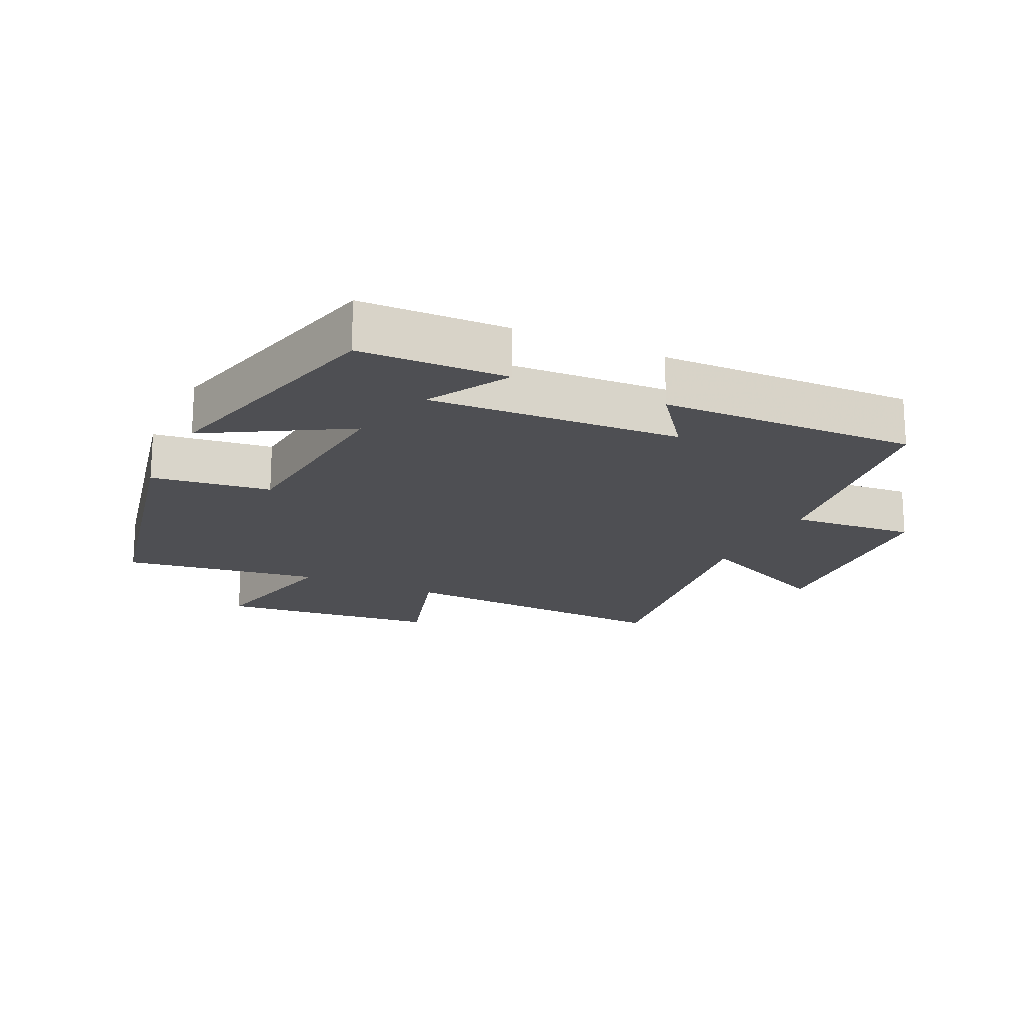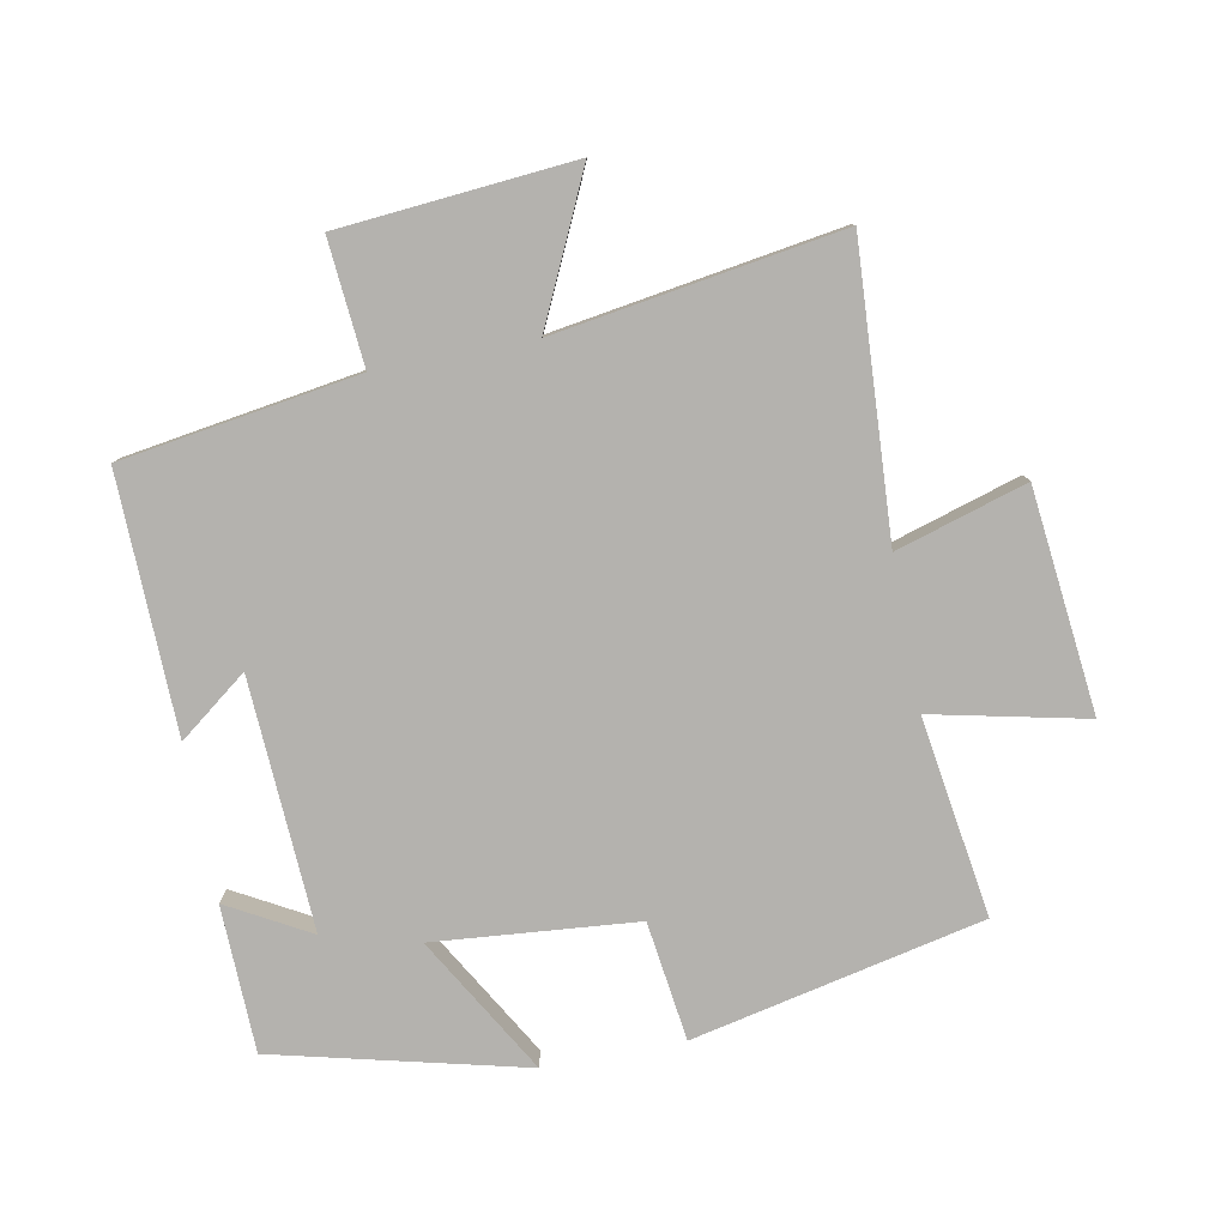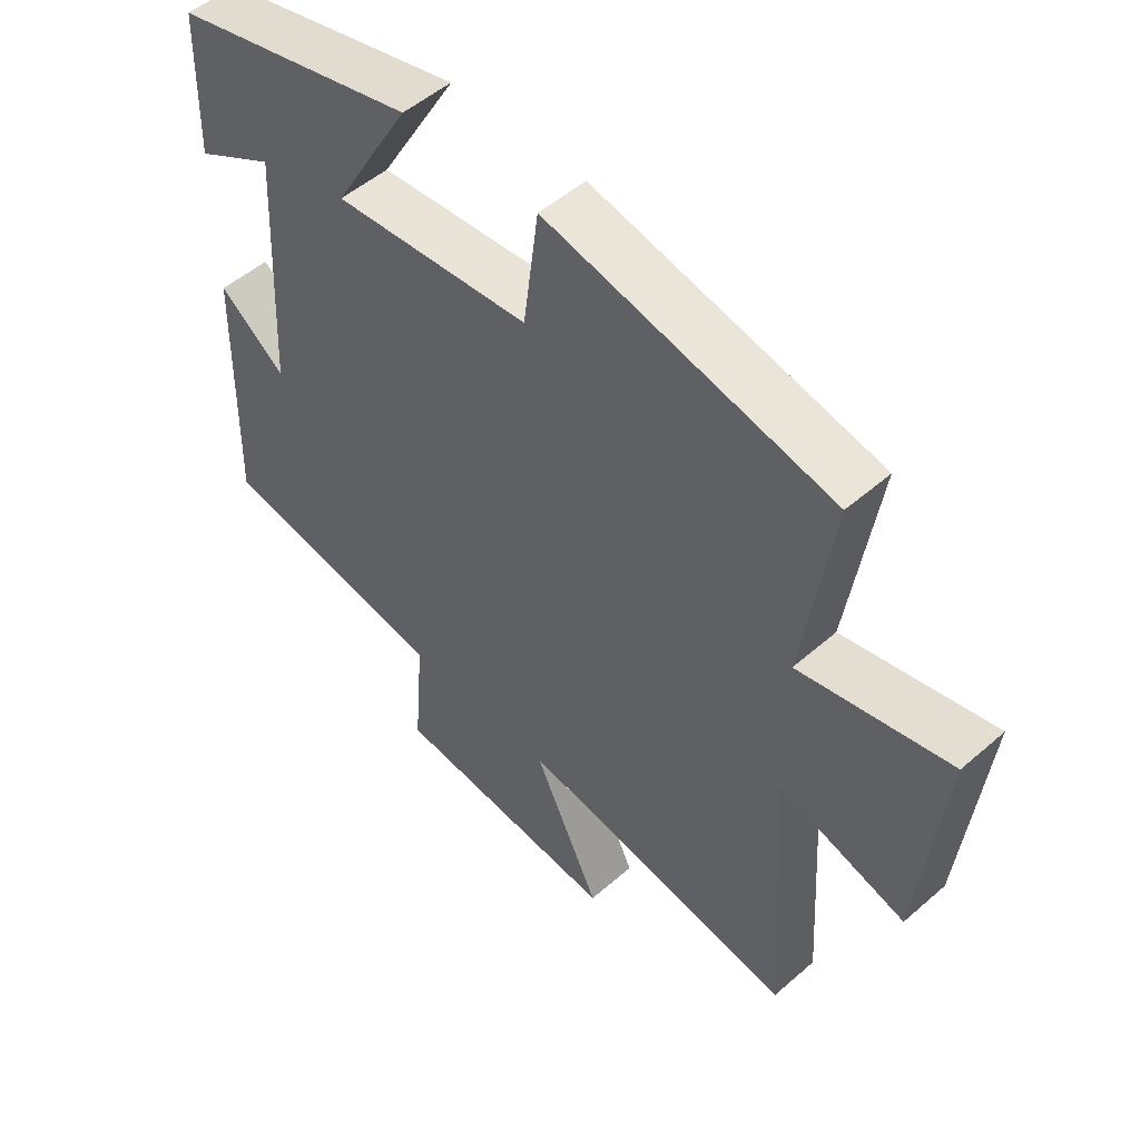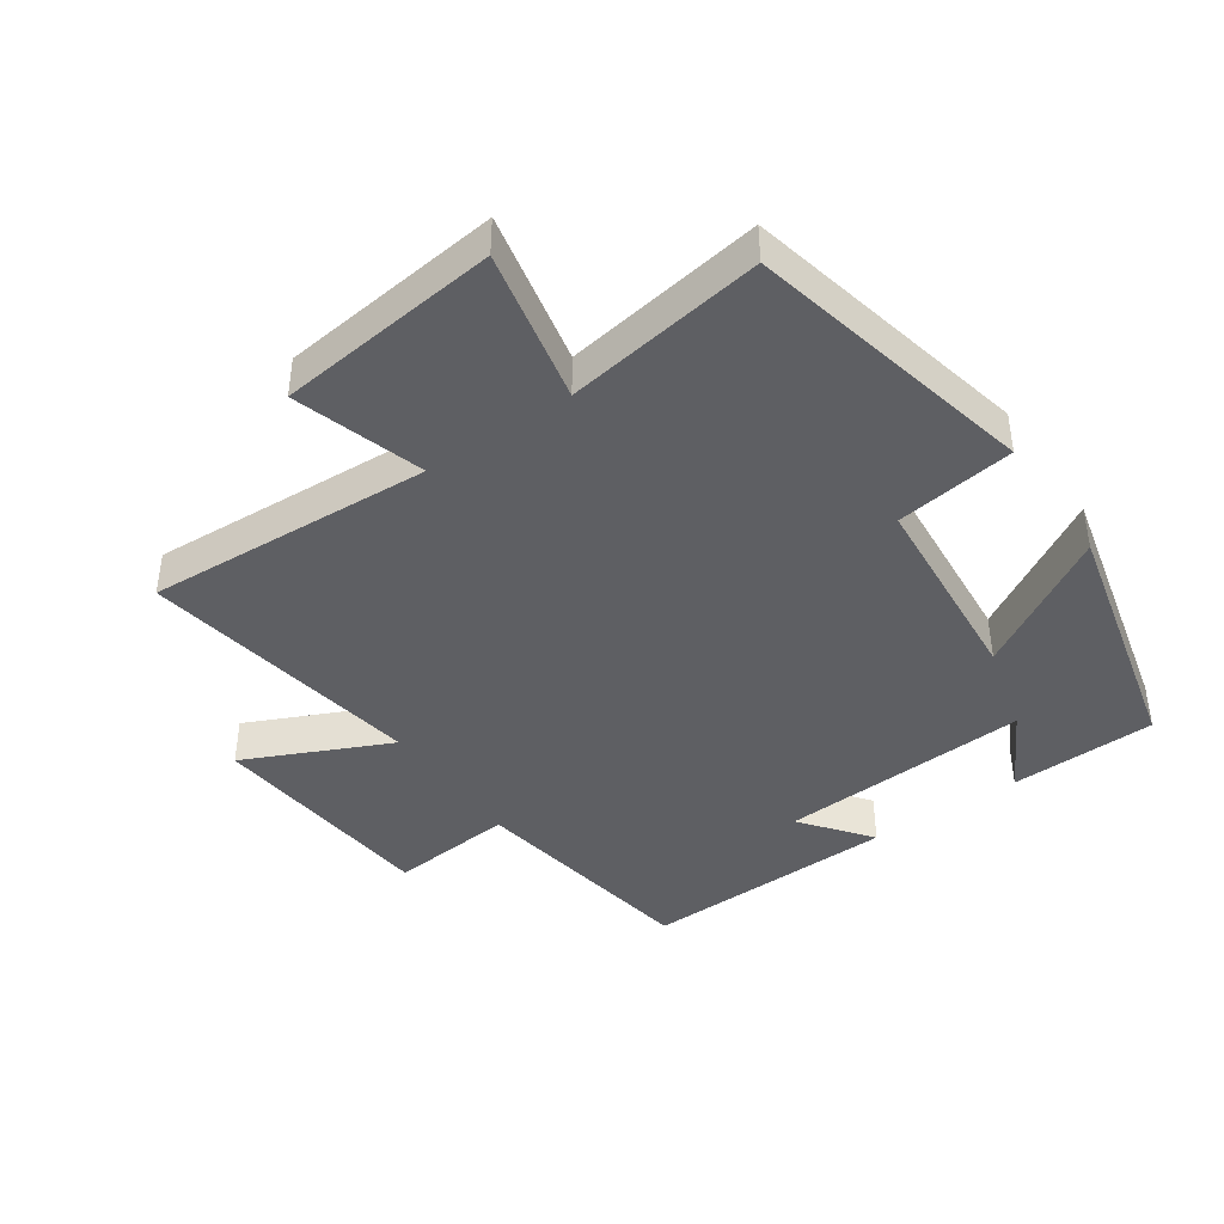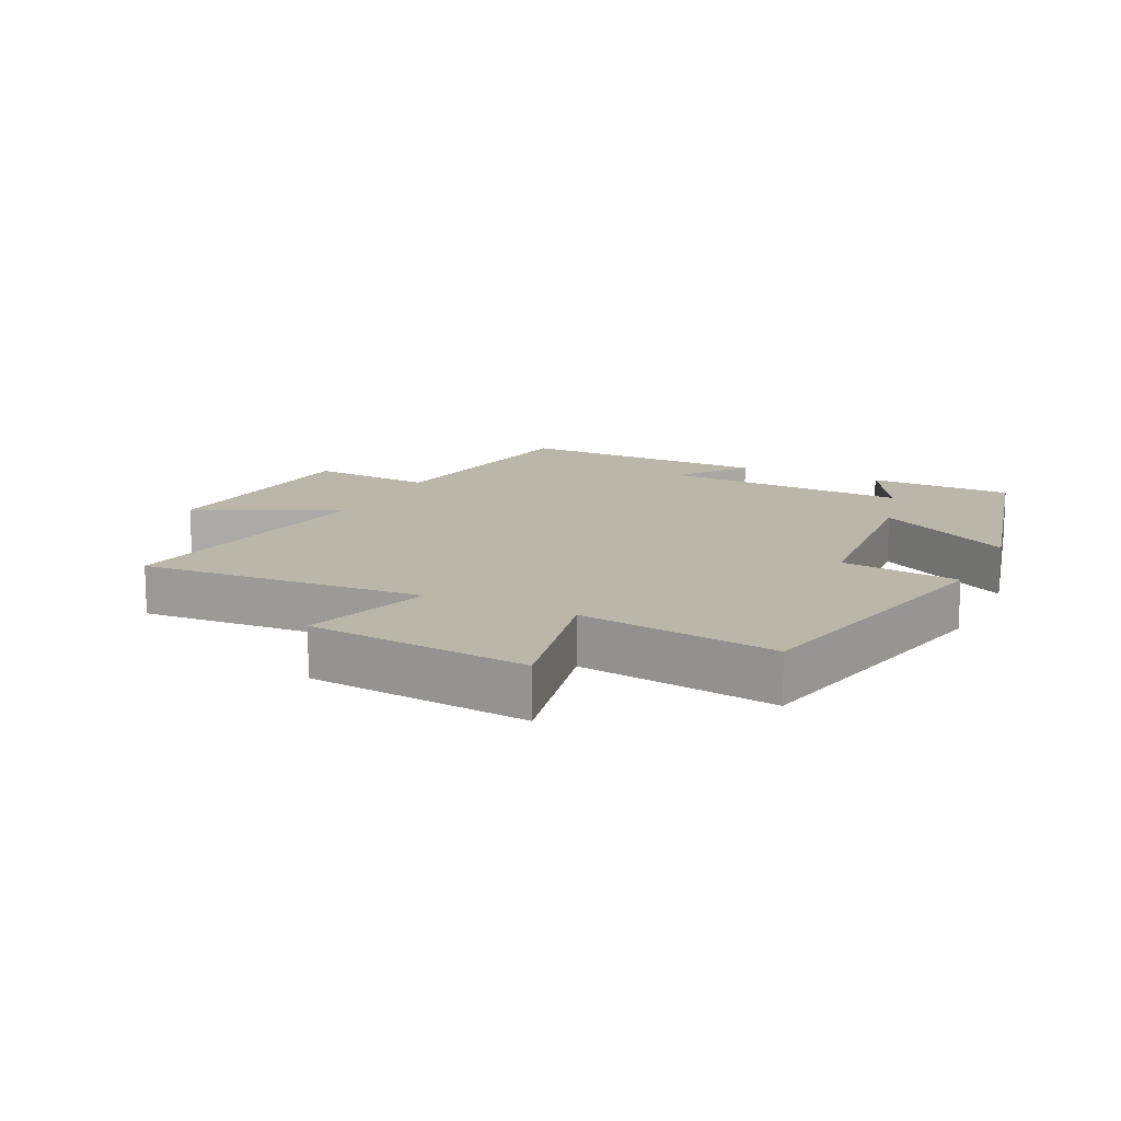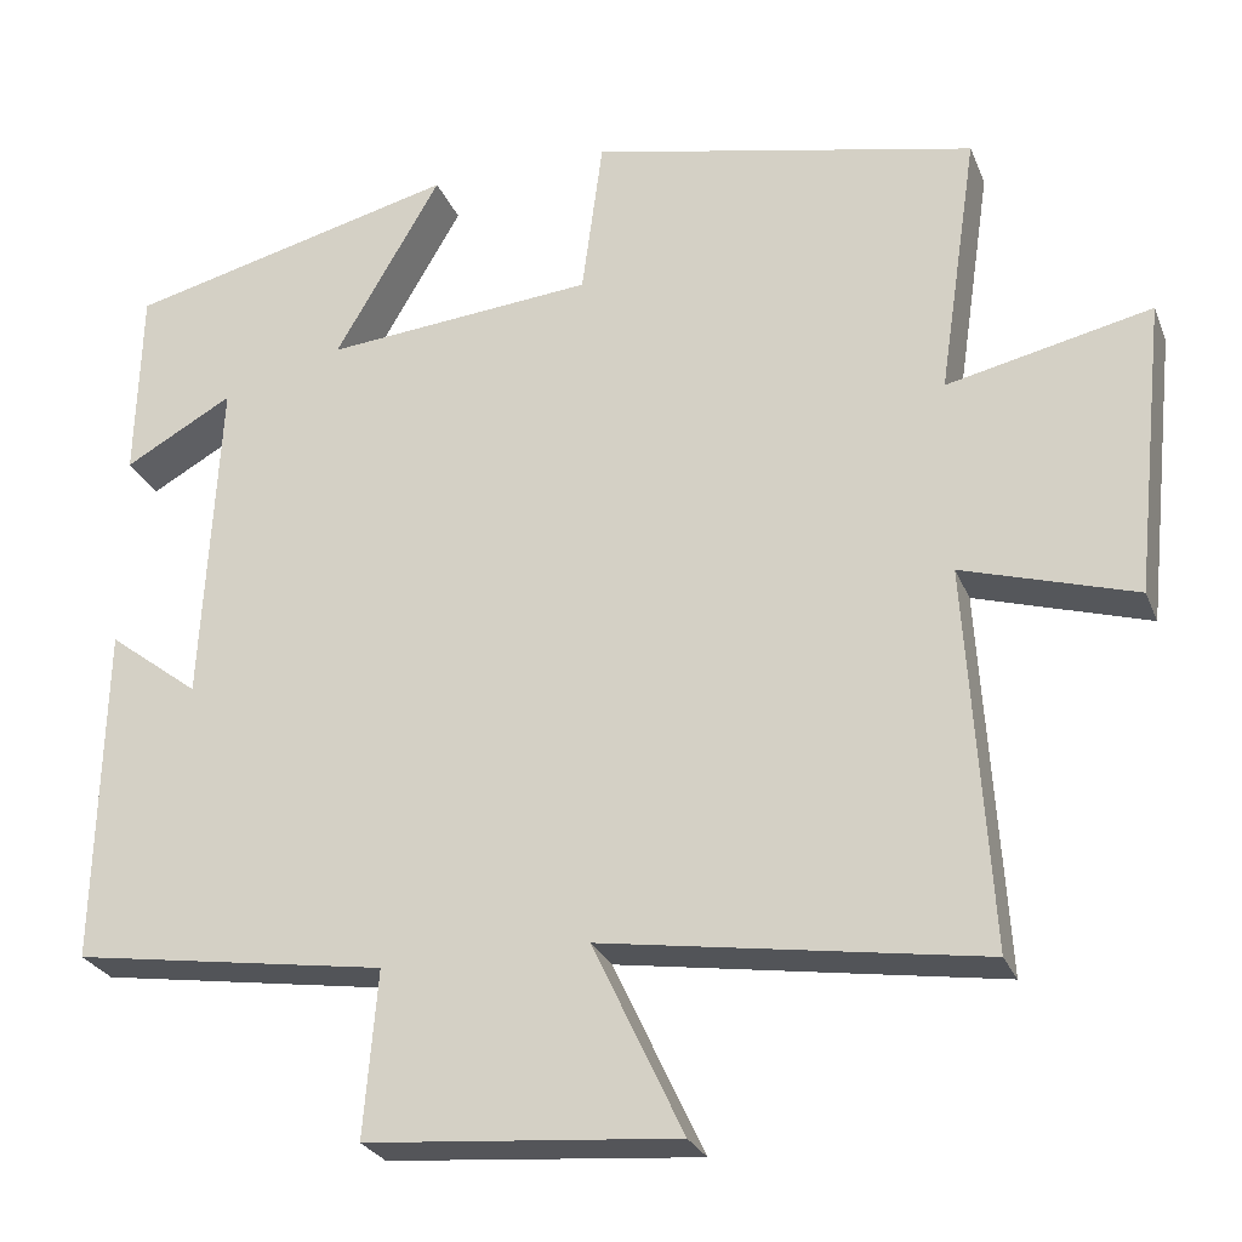
<metadata>
{"format":"obj","ext":"obj","renderer":"f3d","projection":"perspective","resolution":1024,"background":"white","views":[{"elev":-18.2,"azim":64.6,"up":"+Y"},{"elev":-79.8,"azim":-169.1,"up":"+Y"},{"elev":51.2,"azim":-133.5,"up":"+Z"},{"elev":-42.0,"azim":-55.0,"up":"+Y"},{"elev":13.8,"azim":-64.2,"up":"+Y"},{"elev":-26.4,"azim":-161.2,"up":"+Z"}]}
</metadata>
<code>
v -0.545 0.07 0.404
v -0.101 0.07 0.5
v -0.077 0.07 0.318
v 0.233 0.07 0.29
v 0.111 0.07 0.5
v 0.494 0.07 0.405
v 0.5 0.07 0.181
v 0.375 0.07 0.251
v 0.395 0.07 -0.133
v 0.5 0.07 -0.053
v 0.509 0.07 -0.445
v 0.147 0.07 -0.5
v 0.163 0.07 -0.691
v -0.195 0.07 -0.721
v -0.091 0.07 -0.5
v -0.527 0.07 -0.567
v -0.5 0.07 -0.128
v -0.699 0.07 -0.188
v -0.735 0.07 0.152
v -0.5 0.07 0.1
v -0.545 0 0.404
v -0.101 0 0.5
v -0.077 0 0.318
v 0.233 0 0.29
v 0.111 0 0.5
v 0.494 0 0.405
v 0.5 0 0.181
v 0.375 0 0.251
v 0.395 0 -0.133
v 0.5 0 -0.053
v 0.509 0 -0.445
v 0.147 0 -0.5
v 0.163 0 -0.691
v -0.195 0 -0.721
v -0.091 0 -0.5
v -0.527 0 -0.567
v -0.5 0 -0.128
v -0.699 0 -0.188
v -0.735 0 0.152
v -0.5 0 0.1
f 17 18 19 20
f 15 16 17
f 15 17 20
f 12 13 14 15
f 9 10 11 12
f 8 9 12 15
f 5 6 7 8
f 4 5 8
f 3 4 8 15
f 3 15 20
f 1 2 3 20
f 40 39 38 37
f 37 36 35
f 40 37 35
f 35 34 33 32
f 32 31 30 29
f 35 32 29 28
f 28 27 26 25
f 28 25 24
f 35 28 24 23
f 40 35 23
f 40 23 22 21
f 1 21 22 2
f 2 22 23 3
f 3 23 24 4
f 4 24 25 5
f 5 25 26 6
f 6 26 27 7
f 7 27 28 8
f 8 28 29 9
f 9 29 30 10
f 10 30 31 11
f 11 31 32 12
f 12 32 33 13
f 13 33 34 14
f 14 34 35 15
f 15 35 36 16
f 16 36 37 17
f 17 37 38 18
f 18 38 39 19
f 19 39 40 20
f 20 40 21 1

</code>
